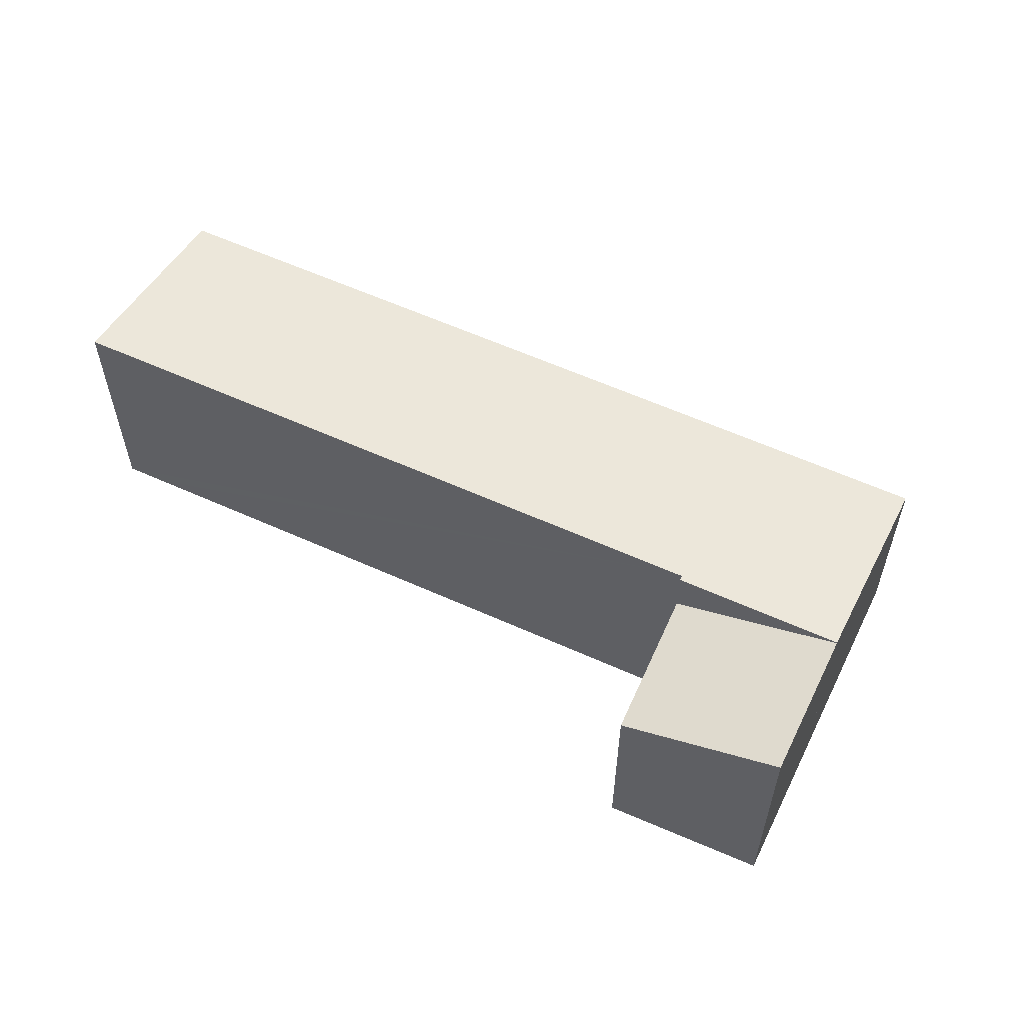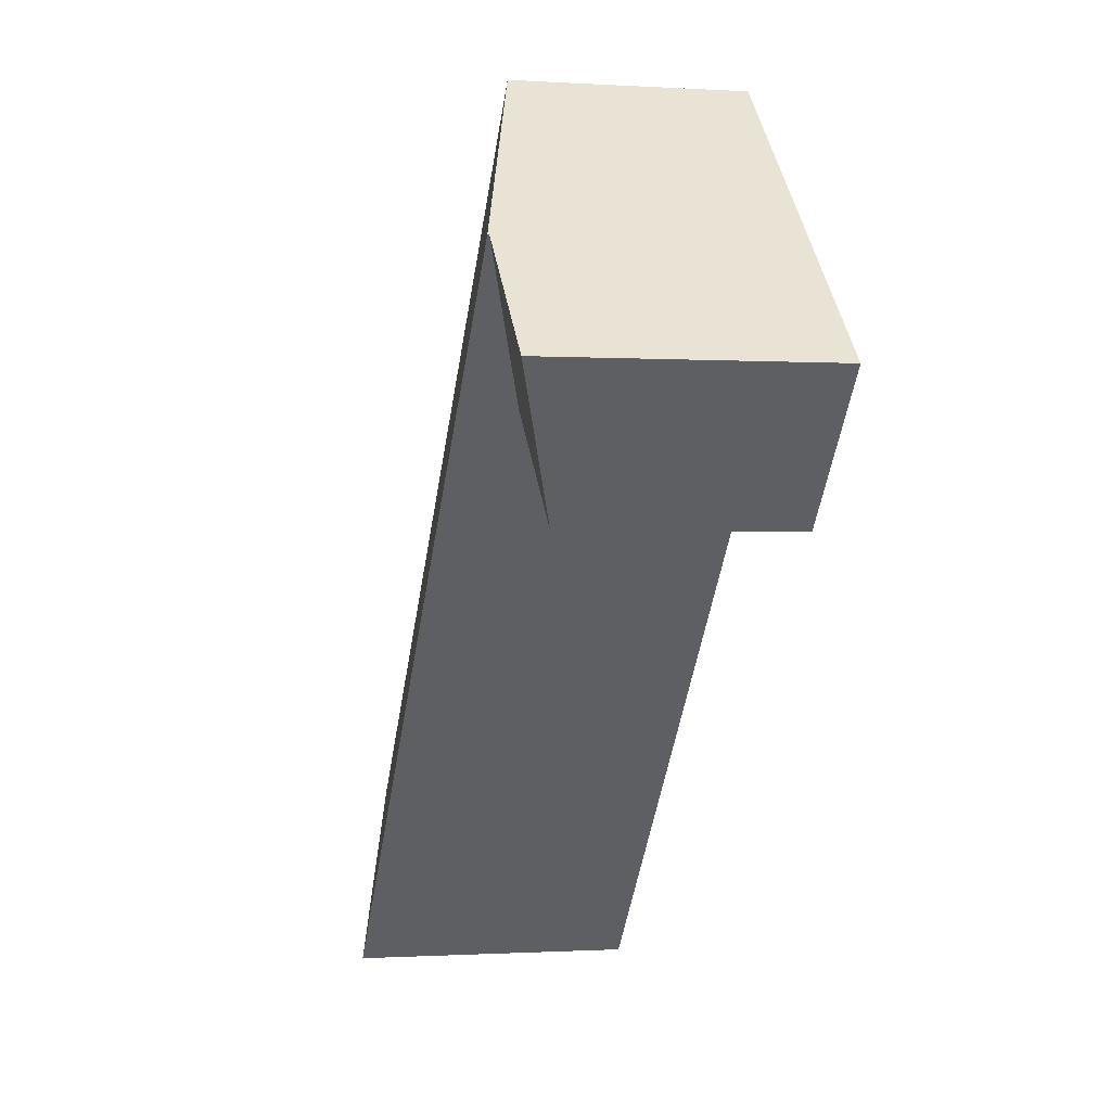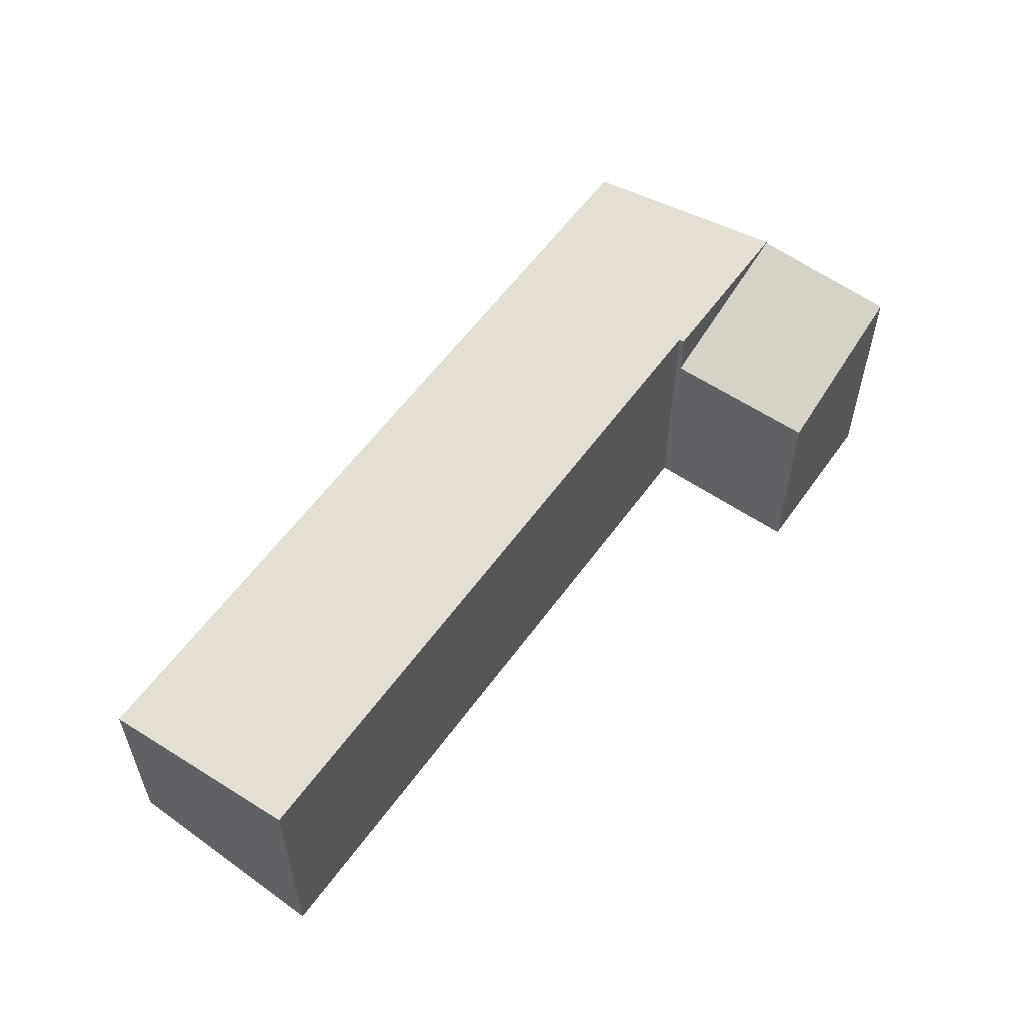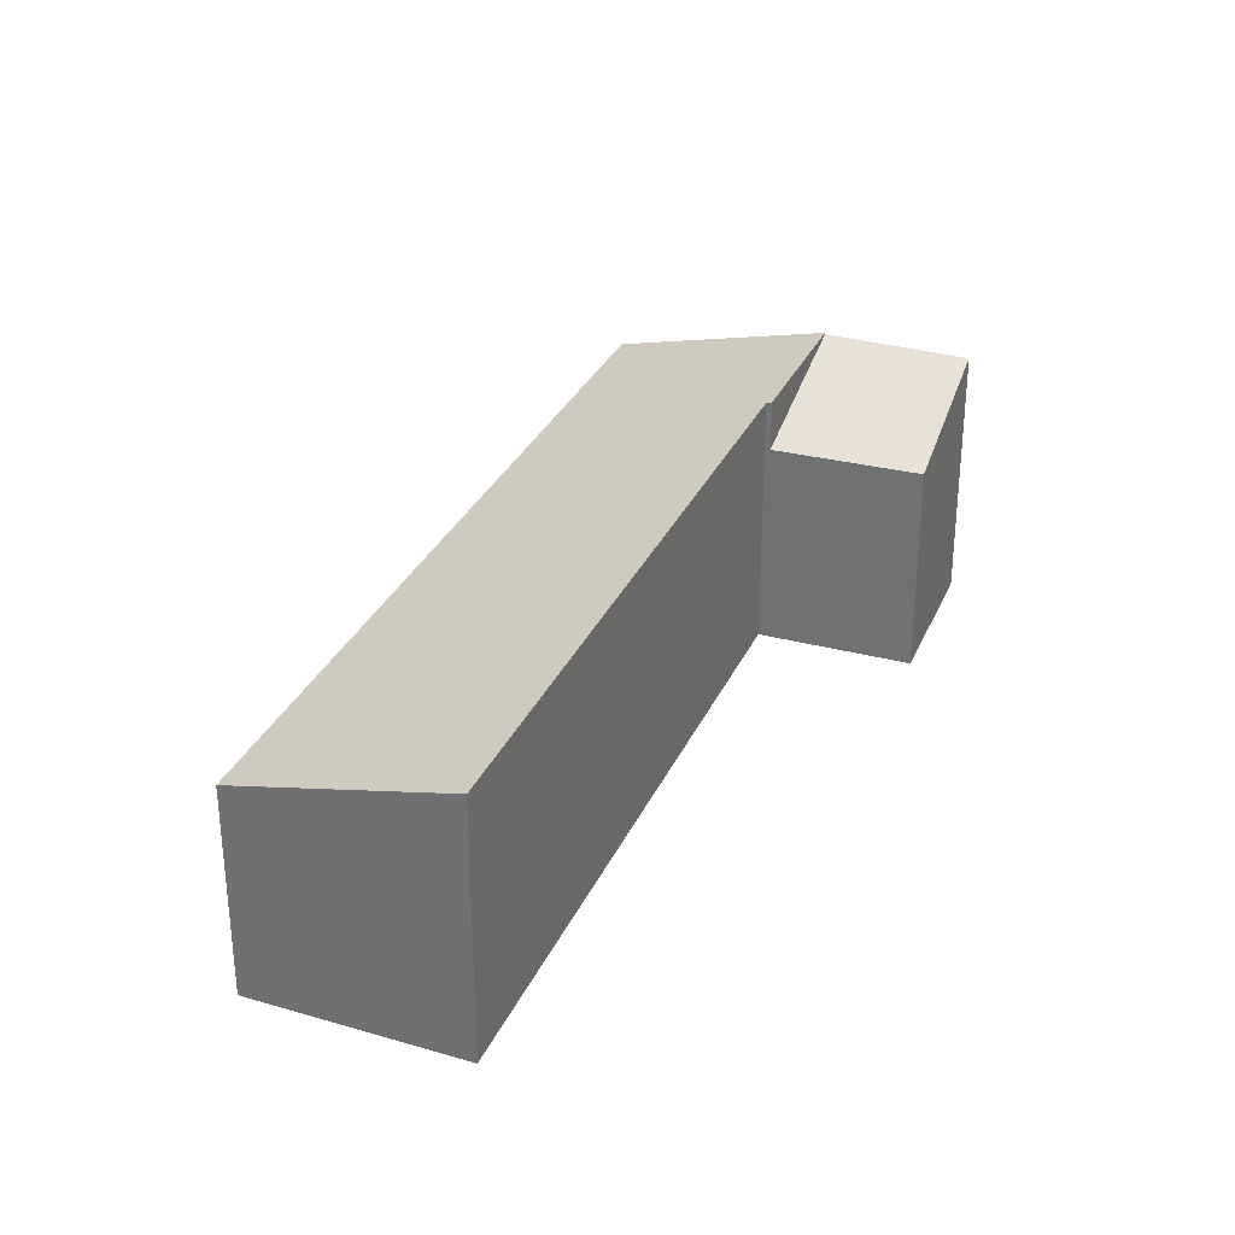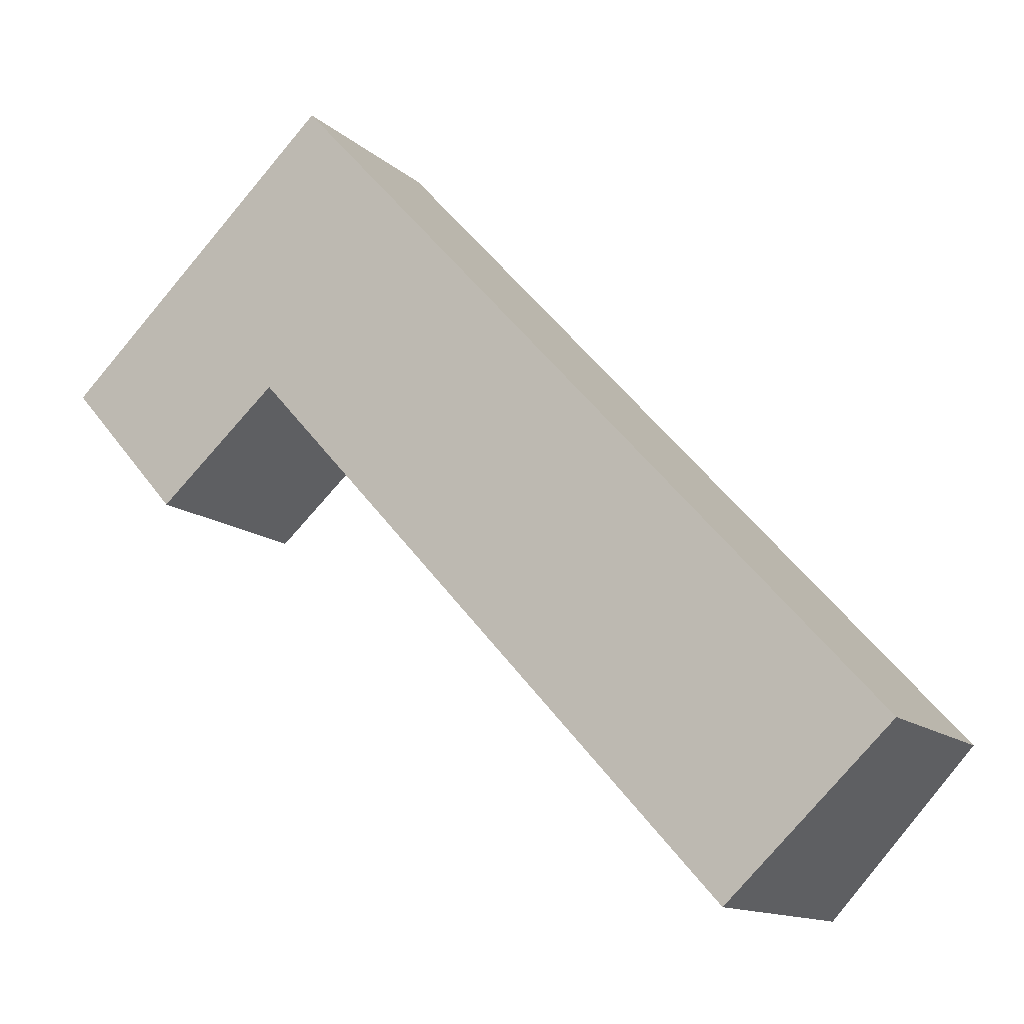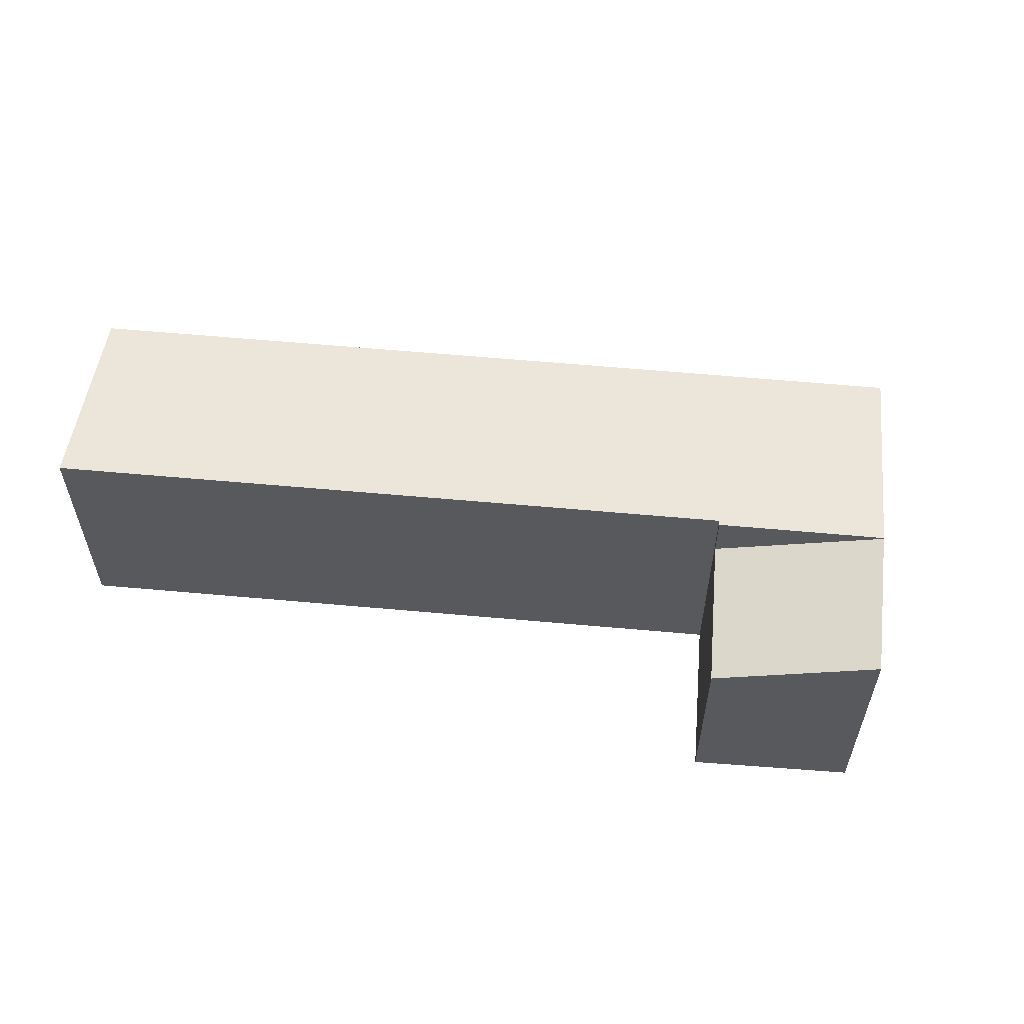
<metadata>
{"format":"obj","ext":"obj","renderer":"f3d","projection":"perspective","resolution":1024,"background":"white","views":[{"elev":59.2,"azim":-107.4,"up":"+Y"},{"elev":-0.7,"azim":-103.7,"up":"+Z"},{"elev":58.8,"azim":173.4,"up":"+Y"},{"elev":31.3,"azim":159.1,"up":"+Y"},{"elev":-12.8,"azim":28.0,"up":"+Z"},{"elev":59.7,"azim":-127.0,"up":"+Y"}]}
</metadata>
<code>
v  5.043 3.903 4.738
v  4.163 4.87 -0.424
v  2.034 4.87 1.911
v  4.24 4.846 -0.356
v  12.3 3.904 -3.224
v  4.345 4.846 -0.472
v  12.41 4.849 -9.334
v  15.86 3.903 -7.123
v  12.93 4.849 -9.906
v  5.043 -2.901e-16 4.738
v  12.3 1.974e-16 -3.224
v  15.86 4.362e-16 -7.123
v  12.93 6.066e-16 -9.906
v  4.163 2.596e-17 -0.424
v  4.24 2.18e-17 -0.356
v  12.41 5.715e-16 -9.334
v  4.345 2.89e-17 -0.472
v  2.034 -1.17e-16 1.911
v  0 4.841 2.964e-16
v  4.163 3.924 -0.424
v  2.032 3.95 -2.301
v  2.034 4.841 1.911
v  2.032 1.409e-16 -2.301
v  0 0 0
g defaultobject
f 1 2 3
f 2 1 4
f 4 1 5
f 4 5 6
f 6 5 7
f 7 5 8
f 7 8 9
f 10 5 1
f 5 10 11
f 5 11 8
f 8 11 12
f 8 13 9
f 13 8 12
f 4 14 2
f 14 4 15
f 13 7 9
f 7 13 6
f 6 13 16
f 6 16 17
f 6 17 4
f 4 17 15
f 14 3 2
f 3 14 18
f 18 1 3
f 1 18 10
f 11 13 12
f 13 11 16
f 16 11 17
f 17 11 10
f 17 10 15
f 15 10 14
f 14 10 18
f 19 20 21
f 20 19 22
f 18 20 22
f 20 18 14
f 20 23 21
f 23 20 14
f 21 24 19
f 24 21 23
f 24 22 19
f 22 24 18
f 24 14 18
f 14 24 23

</code>
